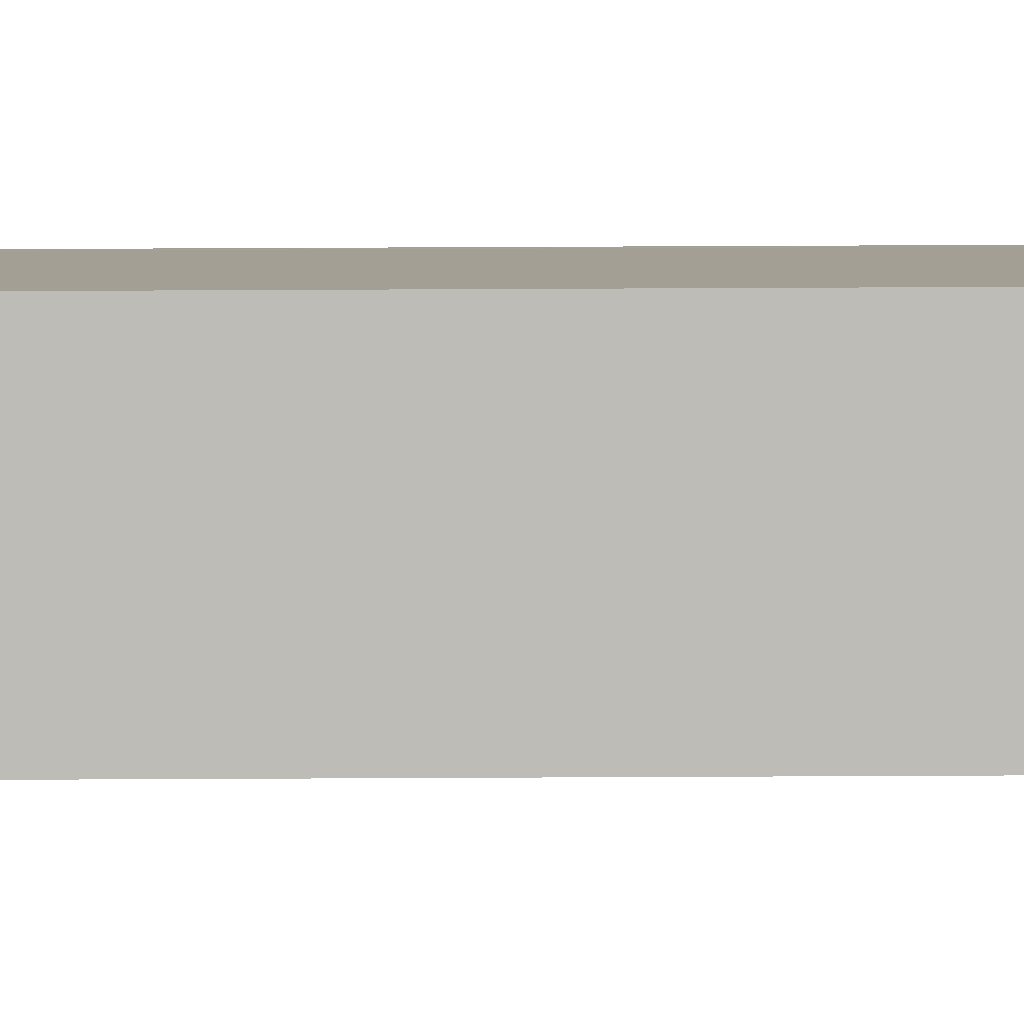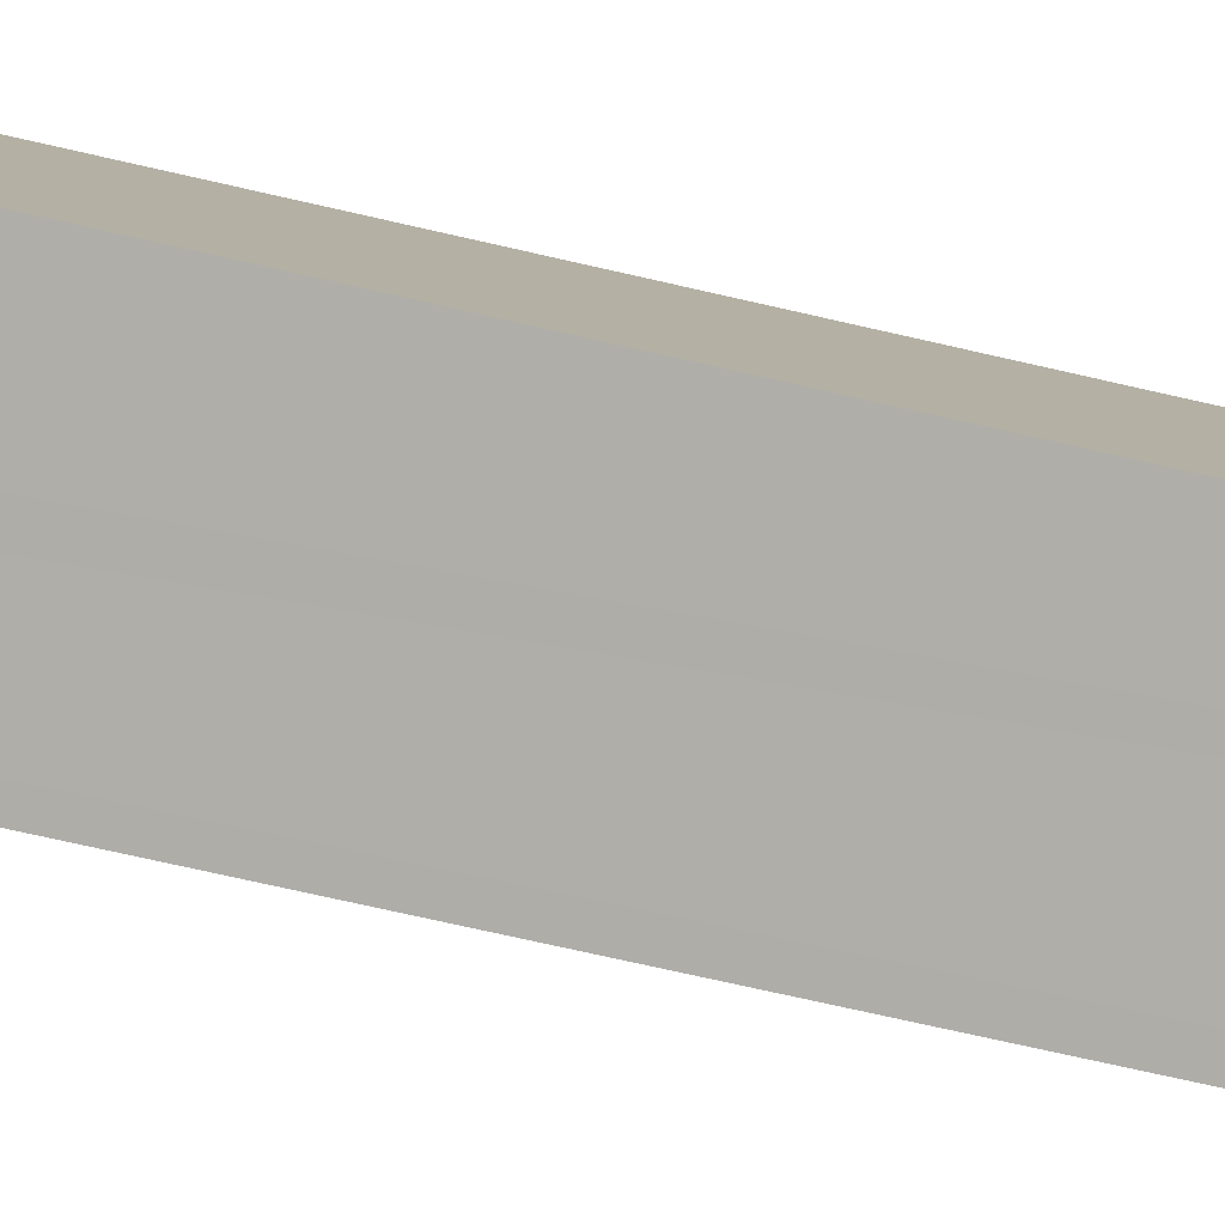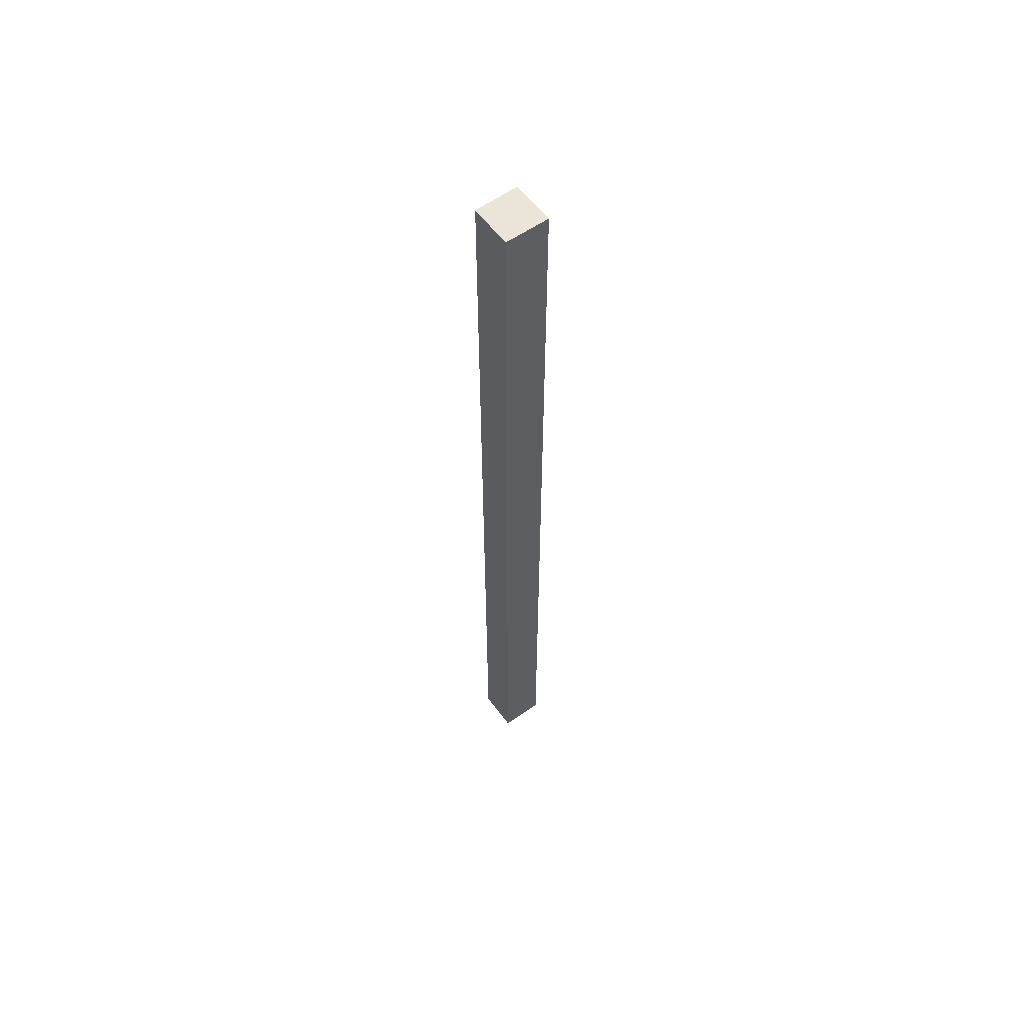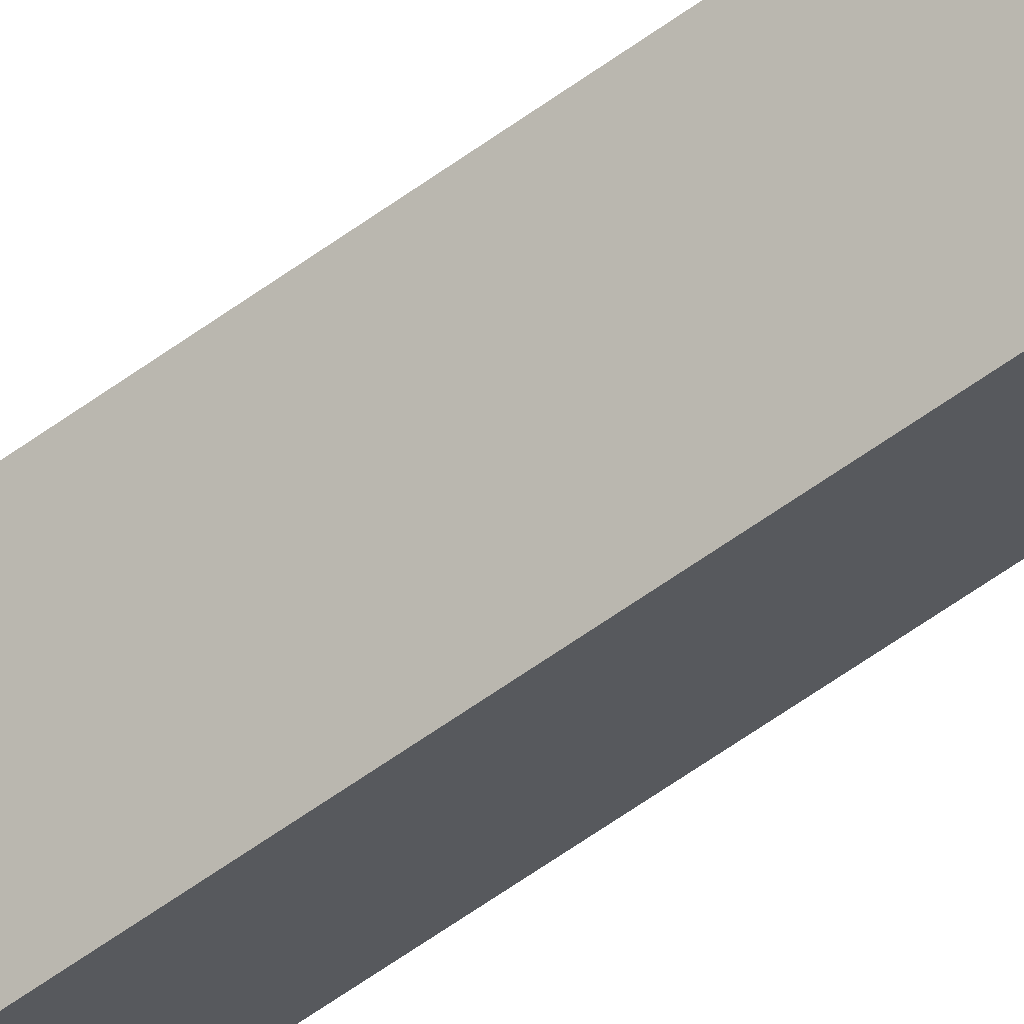
<metadata>
{"format":"obj","ext":"obj","renderer":"f3d","projection":"perspective","resolution":1024,"background":"white","views":[{"elev":55.0,"azim":89.7,"up":"+Z"},{"elev":-30.6,"azim":66.8,"up":"+Z"},{"elev":59.1,"azim":94.0,"up":"+Y"},{"elev":-56.0,"azim":128.0,"up":"+Z"}]}
</metadata>
<code>
v  0 12.56 7.691e-16
v  0.495 12.56 -0.293
v  0.429 12.56 -0.372
v  0.012 12.56 0.014
v  0.027 12.56 0.031
v  0.37 12.56 0.433
v  0.794 12.56 0.071
v  0.429 2.278e-17 -0.372
v  0.495 1.794e-17 -0.293
v  0.794 -4.348e-18 0.071
v  0 0 0
v  0.37 -2.651e-17 0.433
v  0.012 -8.573e-19 0.014
v  0.027 -1.898e-18 0.031
g defaultobject
f 1 2 3
f 2 1 4
f 2 4 5
f 2 5 6
f 2 6 7
f 2 8 3
f 8 2 7
f 8 7 9
f 9 7 10
f 8 1 3
f 1 8 11
f 11 4 1
f 4 11 5
f 5 11 6
f 6 11 12
f 12 11 13
f 12 13 14
f 12 7 6
f 7 12 10
f 9 11 8
f 11 9 13
f 13 9 14
f 14 9 12
f 12 9 10

</code>
